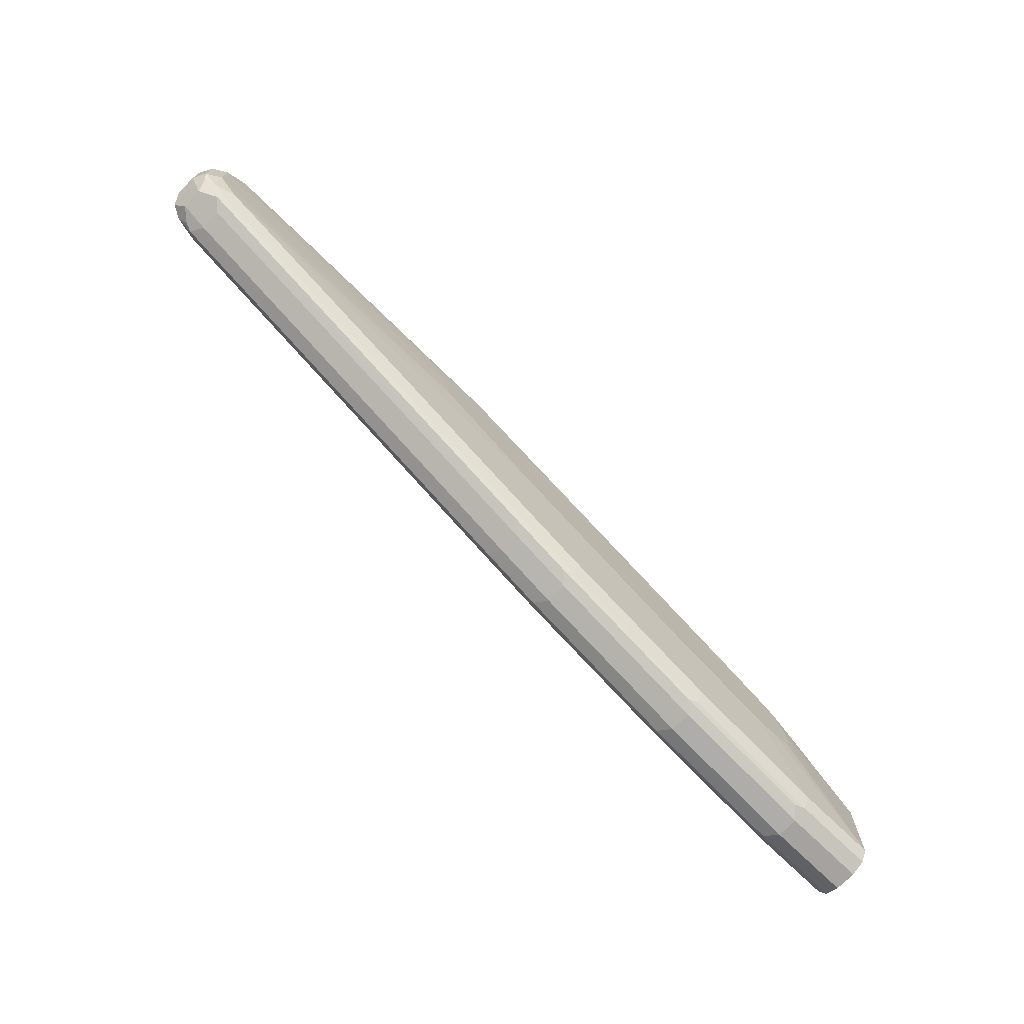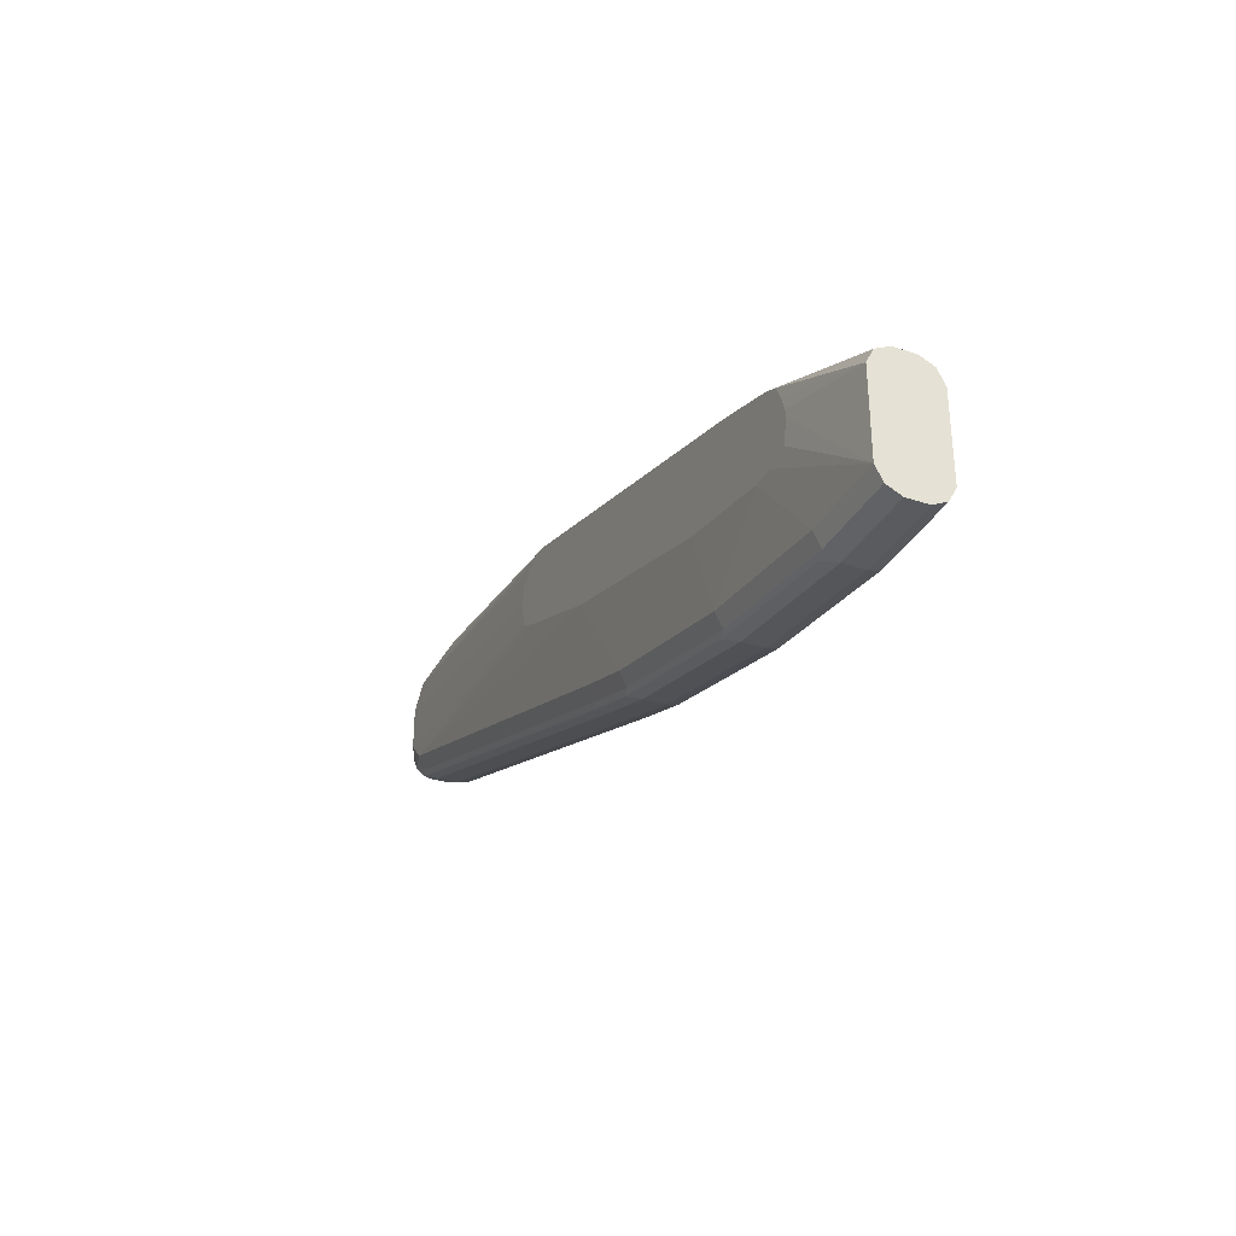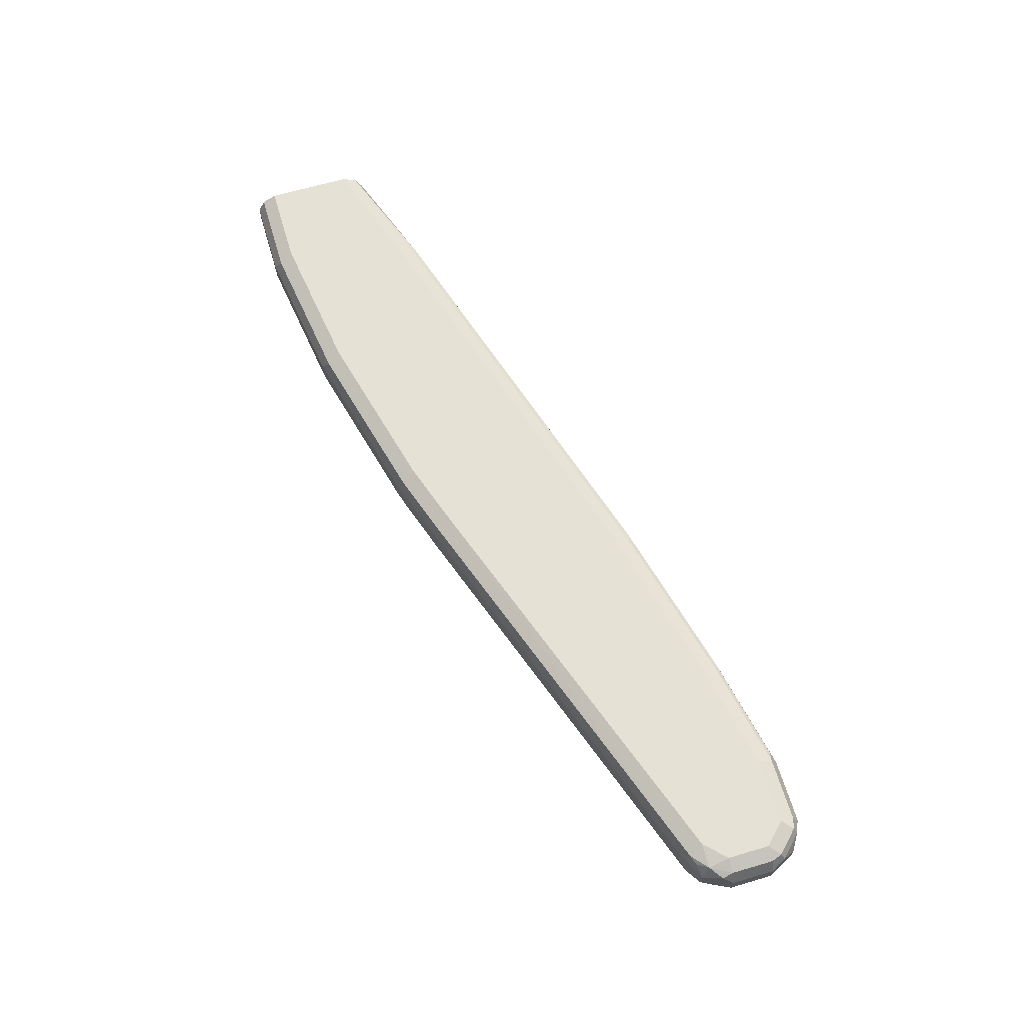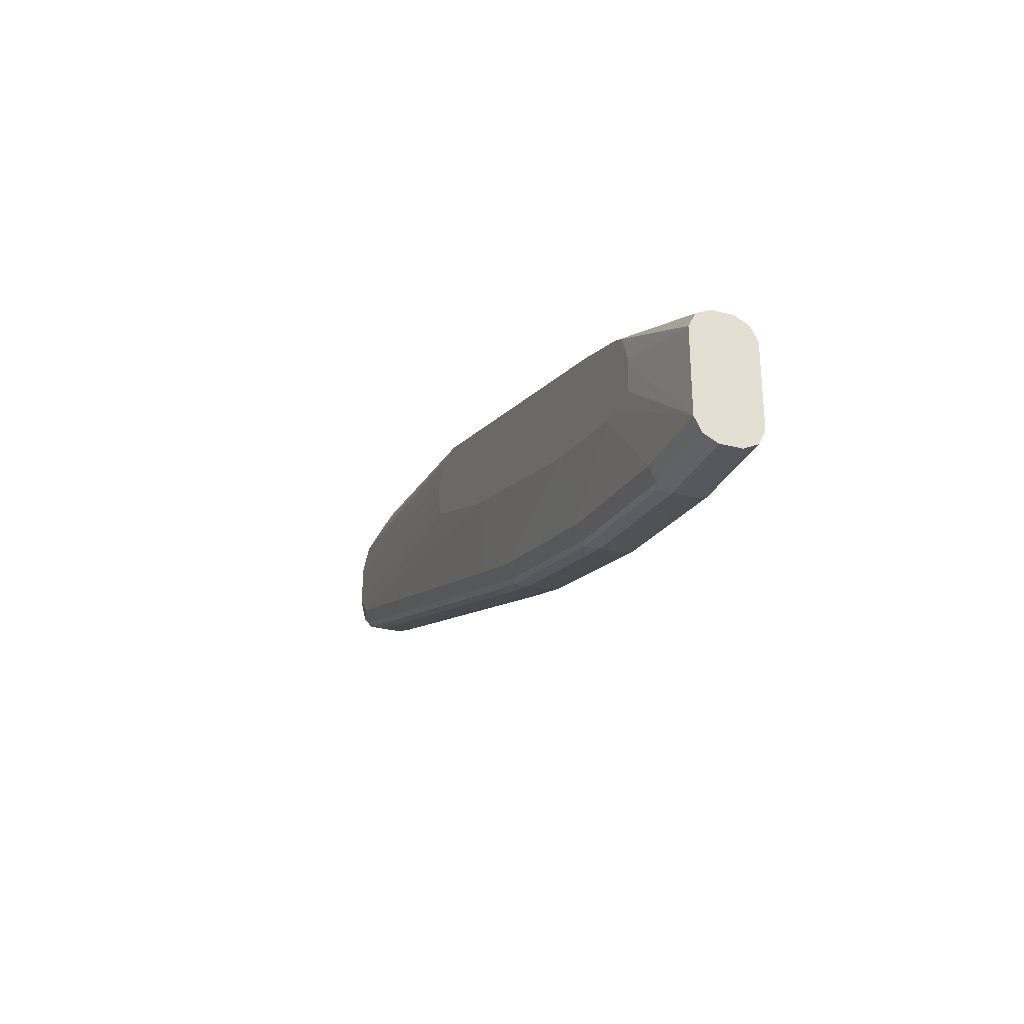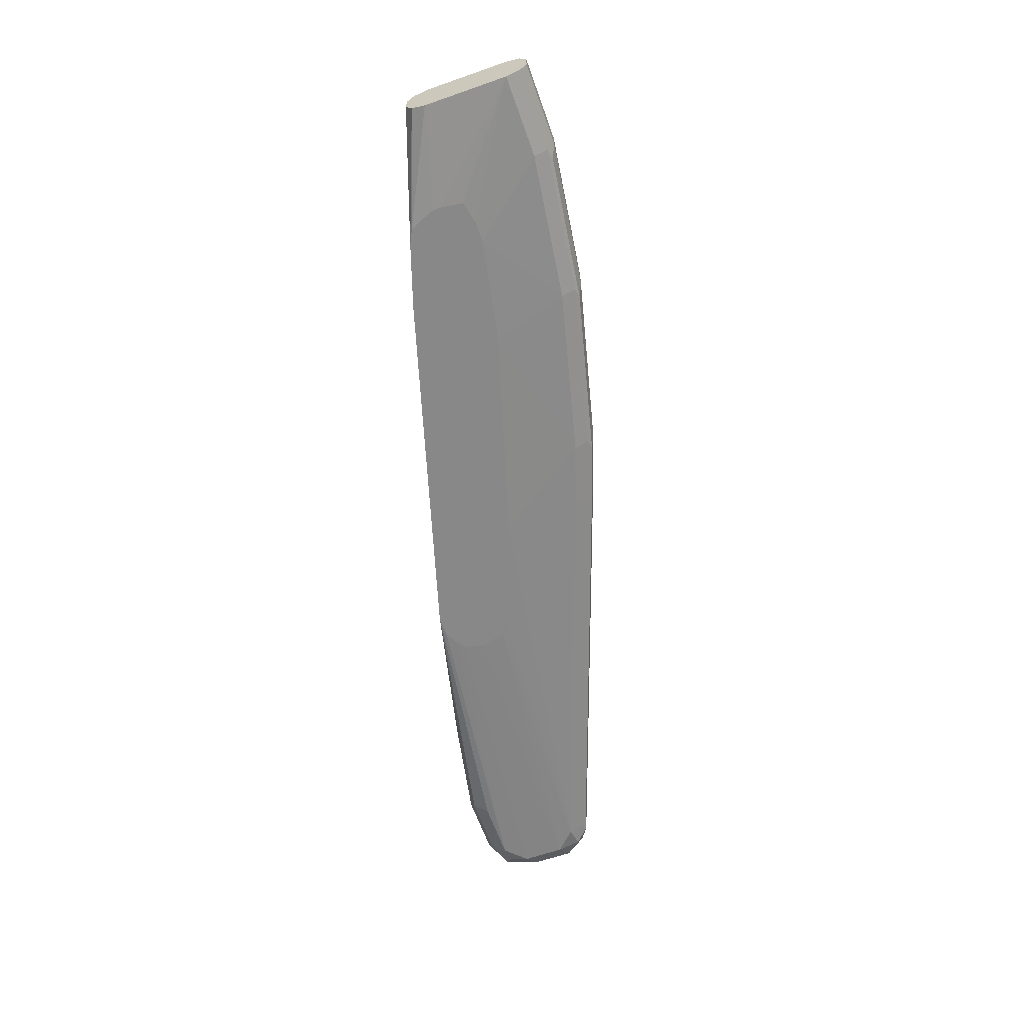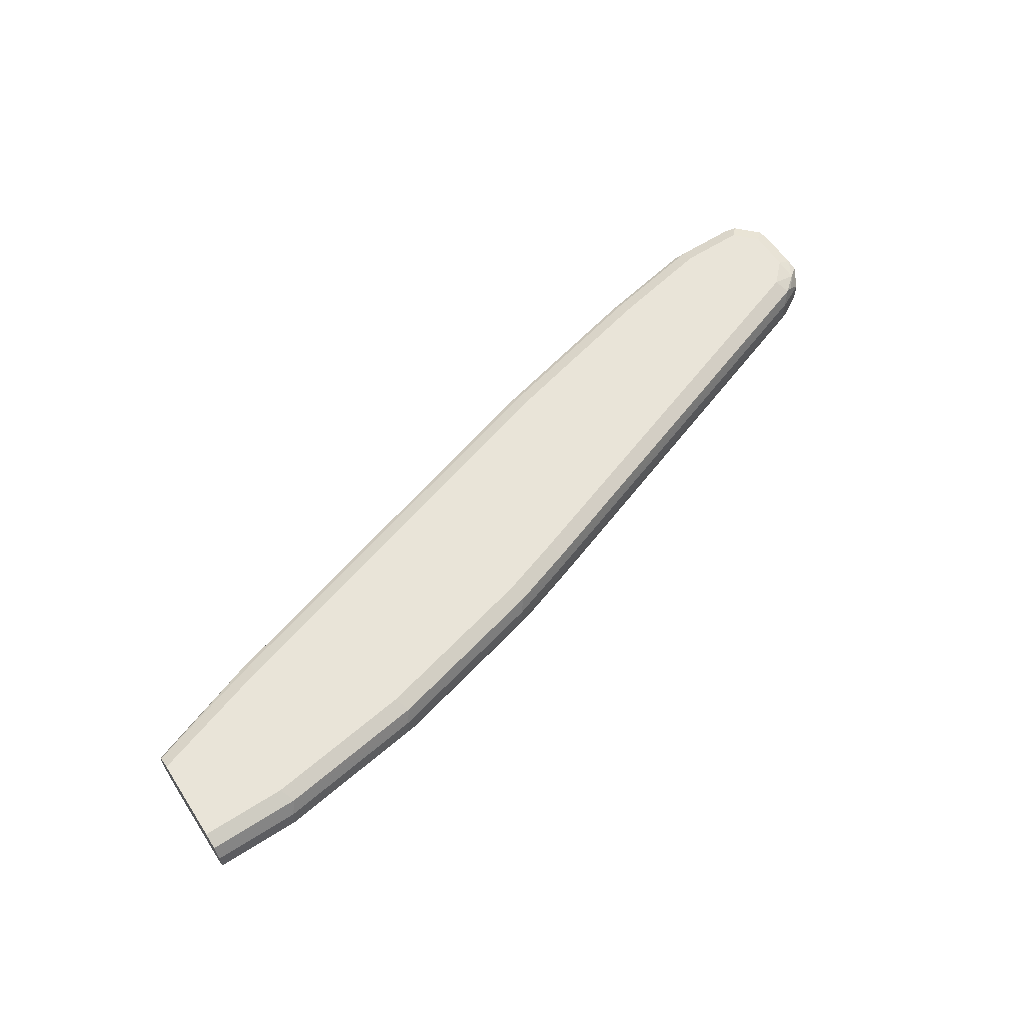
<metadata>
{"format":"obj","ext":"obj","renderer":"f3d","projection":"perspective","resolution":1024,"background":"white","views":[{"elev":-72.8,"azim":135.7,"up":"+Y"},{"elev":-32.7,"azim":-114.5,"up":"+Y"},{"elev":65.1,"azim":73.5,"up":"+Z"},{"elev":-28.9,"azim":-111.2,"up":"+Y"},{"elev":-62.7,"azim":-70.5,"up":"+Z"},{"elev":60.2,"azim":-33.2,"up":"+Z"}]}
</metadata>
<code>
v 0.03555 -0.7172 0.2624
v 0.03555 -0.7113 0.274
v 0.03555 -0.7172 0.2449
v 0.105 -0.7172 0.2624
v 0.03555 -0.6997 0.2799
v 0.1108 -0.7113 0.274
v 0.03555 -0.7113 0.2332
v 0.105 -0.7172 0.2449
v 0.2274 -0.6997 0.2624
v 0.03555 -0.6297 0.2799
v 0.105 -0.6997 0.2799
v 0.2332 -0.6938 0.274
v 0.2274 -0.6822 0.2799
v 0.03555 -0.6997 0.2274
v 0.105 -0.7113 0.2332
v 0.1138 -0.7128 0.2361
v 0.2274 -0.6997 0.2449
v 0.3674 -0.6647 0.2624
v 0.3032 -0.6763 0.274
v 0.03555 -0.6293 0.2797
v 0.14 -0.5947 0.2799
v 0.3674 -0.6472 0.2799
v 0.03555 -0.6297 0.2274
v 0.1181 -0.6122 0.2215
v 0.1208 -0.6314 0.2215
v 0.14 -0.6355 0.2215
v 0.105 -0.6997 0.2274
v 0.2274 -0.6938 0.2332
v 0.2362 -0.6953 0.2361
v 0.3674 -0.6647 0.2449
v 0.3732 -0.6588 0.274
v 0.4199 -0.6472 0.2624
v 0.03555 -0.618 0.274
v 0.14 -0.583 0.274
v 0.4897 -0.4898 0.2799
v 0.4199 -0.6297 0.2799
v 0.03555 -0.6291 0.2277
v 0.1283 -0.583 0.2215
v 0.1225 -0.5947 0.2215
v 0.1181 -0.6063 0.2215
v 0.1574 -0.6355 0.2215
v 0.2274 -0.6822 0.2274
v 0.3674 -0.6588 0.2332
v 0.3761 -0.6603 0.2361
v 0.4285 -0.6428 0.2361
v 0.4199 -0.6472 0.2449
v 0.4256 -0.6413 0.274
v 0.7696 -0.5248 0.2624
v 0.7754 -0.5189 0.274
v 0.03555 -0.6122 0.2624
v 0.1312 -0.5816 0.2711
v 0.4897 -0.4781 0.274
v 0.6297 -0.4548 0.2799
v 0.7696 -0.5073 0.2799
v 0.03555 -0.618 0.2332
v 0.14 -0.5772 0.2215
v 0.2449 -0.618 0.2215
v 0.3674 -0.6472 0.2274
v 0.4199 -0.6413 0.2332
v 0.7696 -0.5189 0.2332
v 0.7783 -0.5204 0.2361
v 0.7696 -0.5248 0.2449
v 0.7929 -0.5131 0.2624
v 0.7827 -0.516 0.2711
v 0.7893 -0.5073 0.2755
v 0.03555 -0.6122 0.2449
v 0.14 -0.5772 0.2624
v 0.481 -0.4767 0.2711
v 0.4897 -0.4723 0.2624
v 0.6297 -0.4431 0.274
v 0.7171 -0.4373 0.2799
v 0.7871 -0.4898 0.2799
v 0.1924 -0.5597 0.2215
v 0.4199 -0.5655 0.2215
v 0.4199 -0.6297 0.2274
v 0.7696 -0.5073 0.2274
v 0.7871 -0.5095 0.2318
v 0.7929 -0.5131 0.2449
v 0.8046 -0.4898 0.2624
v 0.8002 -0.4985 0.2711
v 0.7987 -0.4898 0.274
v 0.1924 -0.5597 0.2449
v 0.6209 -0.4417 0.2711
v 0.6297 -0.4373 0.2624
v 0.4897 -0.4723 0.2215
v 0.7171 -0.4257 0.274
v 0.7696 -0.4373 0.2799
v 0.7871 -0.4548 0.2799
v 0.5073 -0.5306 0.2215
v 0.7871 -0.4898 0.2274
v 0.524 -0.5221 0.2215
v 0.7987 -0.4956 0.2332
v 0.7958 -0.5029 0.2361
v 0.8046 -0.4898 0.2449
v 0.8046 -0.4548 0.2624
v 0.7987 -0.4548 0.274
v 0.7084 -0.4242 0.2711
v 0.7171 -0.4198 0.2624
v 0.6297 -0.4373 0.2449
v 0.7171 -0.4198 0.2449
v 0.7113 -0.4257 0.2332
v 0.7171 -0.4373 0.2274
v 0.5073 -0.4723 0.2215
v 0.7696 -0.4257 0.274
v 0.7783 -0.4286 0.2755
v 0.7958 -0.4461 0.2755
v 0.5247 -0.5208 0.2215
v 0.5305 -0.5015 0.2215
v 0.7871 -0.4548 0.2274
v 0.7987 -0.4606 0.2332
v 0.8046 -0.4548 0.2449
v 0.7929 -0.4315 0.2565
v 0.7987 -0.4431 0.2682
v 0.7696 -0.4198 0.2624
v 0.7696 -0.4198 0.2449
v 0.7637 -0.4257 0.2332
v 0.7696 -0.4373 0.2274
v 0.5189 -0.4781 0.2215
v 0.7813 -0.4257 0.2682
v 0.5305 -0.5014 0.2215
v 0.7929 -0.4315 0.2391
v 0.5271 -0.4875 0.2215
v 0.5246 -0.4839 0.2215
v 0.7841 -0.4402 0.2303
f 69 99 85
f 69 84 99
f 68 84 69
f 63 94 79
f 68 83 84
f 65 80 81
f 65 81 72
f 63 65 64
f 63 80 65
f 69 85 73
f 63 79 80
f 67 69 82
f 69 73 82
f 71 104 86
f 70 97 83
f 71 87 105
f 71 105 104
f 76 91 90
f 72 81 96
f 72 96 88
f 74 89 76
f 74 76 75
f 76 90 77
f 76 89 91
f 77 90 92
f 63 78 94
f 70 86 97
f 61 78 62
f 45 61 46
f 60 75 76
f 45 60 61
f 77 92 93
f 46 61 62
f 48 62 78
f 48 78 63
f 48 63 64
f 48 64 49
f 49 64 65
f 49 65 54
f 50 51 67
f 50 67 56
f 50 56 66
f 51 68 69
f 51 69 67
f 52 70 83
f 52 83 68
f 53 71 86
f 53 86 70
f 54 65 72
f 55 66 56
f 56 67 82
f 56 82 73
f 57 74 58
f 58 74 75
f 59 75 60
f 60 76 77
f 60 77 61
f 61 77 78
f 77 93 78
f 115 121 116
f 78 92 94
f 95 106 96
f 98 114 115
f 98 115 100
f 100 115 116
f 100 116 101
f 101 116 117
f 101 117 102
f 103 117 118
f 104 105 114
f 105 119 114
f 105 106 113
f 105 113 119
f 109 121 110
f 109 120 122
f 109 122 123
f 109 123 117
f 109 117 124
f 109 124 121
f 110 121 111
f 112 114 119
f 112 119 113
f 112 121 115
f 112 115 114
f 45 59 60
f 116 121 117
f 117 121 124
f 117 123 118
f 95 113 106
f 95 112 113
f 95 121 112
f 95 111 121
f 79 94 111
f 79 111 95
f 79 95 96
f 79 96 81
f 79 81 80
f 83 97 98
f 83 98 84
f 84 98 100
f 84 100 99
f 85 99 100
f 85 100 101
f 85 101 102
f 85 102 117
f 78 93 92
f 85 117 103
f 86 114 98
f 86 98 97
f 87 88 106
f 87 106 105
f 88 96 106
f 90 91 107
f 90 107 108
f 90 108 120
f 90 120 109
f 90 109 110
f 90 110 92
f 92 110 111
f 92 111 94
f 86 104 114
f 43 45 44
f 34 68 51
f 43 75 59
f 5 71 53
f 5 53 35
f 5 35 21
f 5 21 10
f 6 9 12
f 6 12 13
f 6 13 11
f 7 14 27
f 7 27 15
f 8 15 16
f 8 16 17
f 9 17 30
f 5 87 71
f 9 30 18
f 9 19 12
f 10 21 20
f 12 19 13
f 13 19 22
f 14 23 40
f 14 40 24
f 14 24 25
f 14 25 26
f 14 26 41
f 14 41 27
f 15 27 42
f 15 42 28
f 9 18 19
f 5 88 87
f 5 72 88
f 5 54 72
f 1 2 5
f 1 5 10
f 1 10 20
f 1 20 33
f 1 33 50
f 1 50 66
f 1 66 55
f 1 55 37
f 1 37 23
f 1 23 14
f 1 14 7
f 1 7 3
f 43 59 45
f 1 8 4
f 1 4 6
f 1 6 2
f 2 6 11
f 2 11 5
f 3 7 15
f 3 15 8
f 4 8 17
f 4 17 9
f 4 9 6
f 5 11 13
f 5 13 22
f 5 22 36
f 5 36 54
f 15 28 16
f 16 28 29
f 1 3 8
f 17 29 44
f 24 26 25
f 27 41 42
f 28 42 58
f 28 58 43
f 28 43 44
f 28 44 29
f 30 44 45
f 30 45 46
f 31 32 47
f 31 47 36
f 32 46 62
f 32 62 48
f 32 48 49
f 32 49 47
f 33 34 51
f 33 51 50
f 34 35 52
f 34 52 68
f 35 53 70
f 35 70 52
f 36 49 54
f 37 55 38
f 38 55 56
f 41 57 42
f 42 57 58
f 43 58 75
f 16 29 17
f 24 41 26
f 24 57 41
f 36 47 49
f 24 89 74
f 17 44 30
f 24 74 57
f 18 31 19
f 18 30 46
f 18 32 31
f 19 31 22
f 20 21 34
f 20 34 33
f 21 35 34
f 22 31 36
f 23 37 38
f 23 38 39
f 23 39 40
f 18 46 32
f 24 39 38
f 24 40 39
f 24 91 89
f 24 108 107
f 24 122 120
f 24 123 122
f 24 118 123
f 24 120 108
f 24 103 118
f 24 85 103
f 24 73 85
f 24 56 73
f 24 38 56
f 24 107 91

</code>
